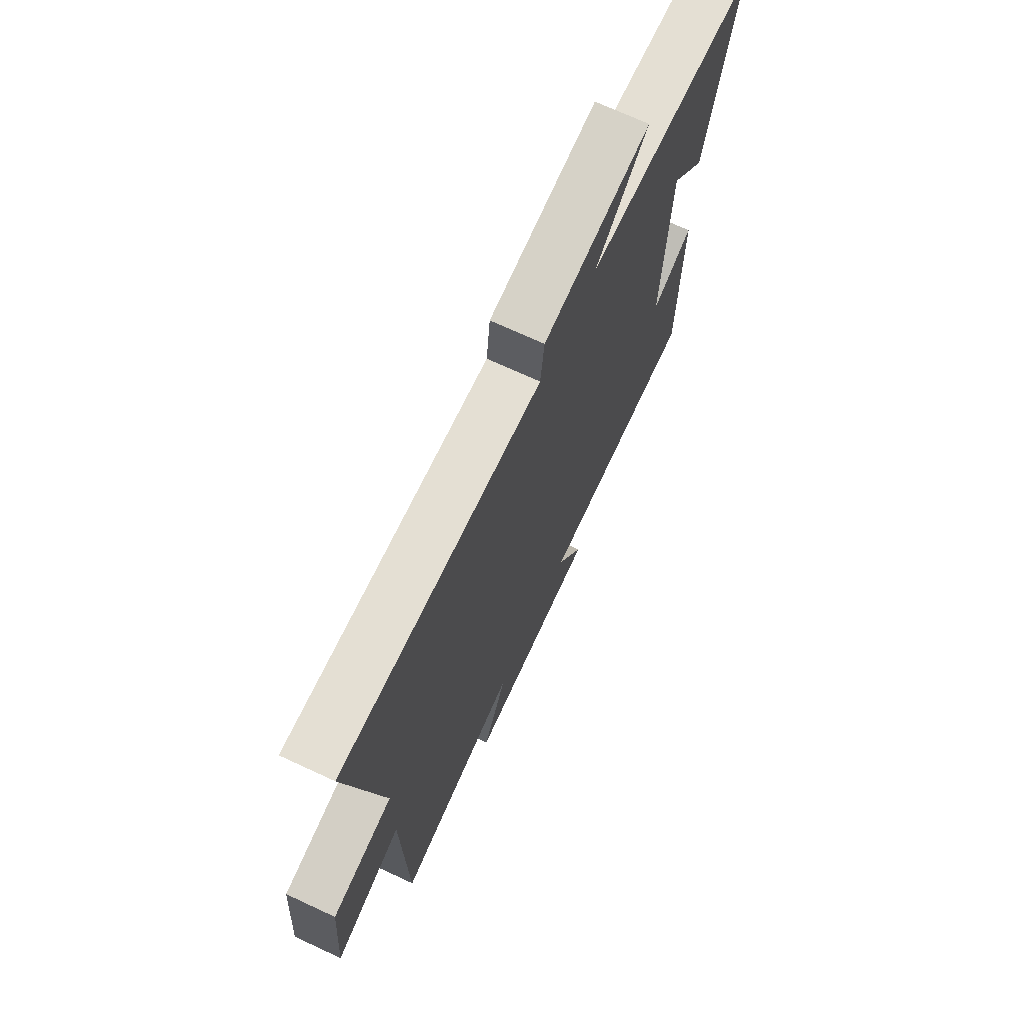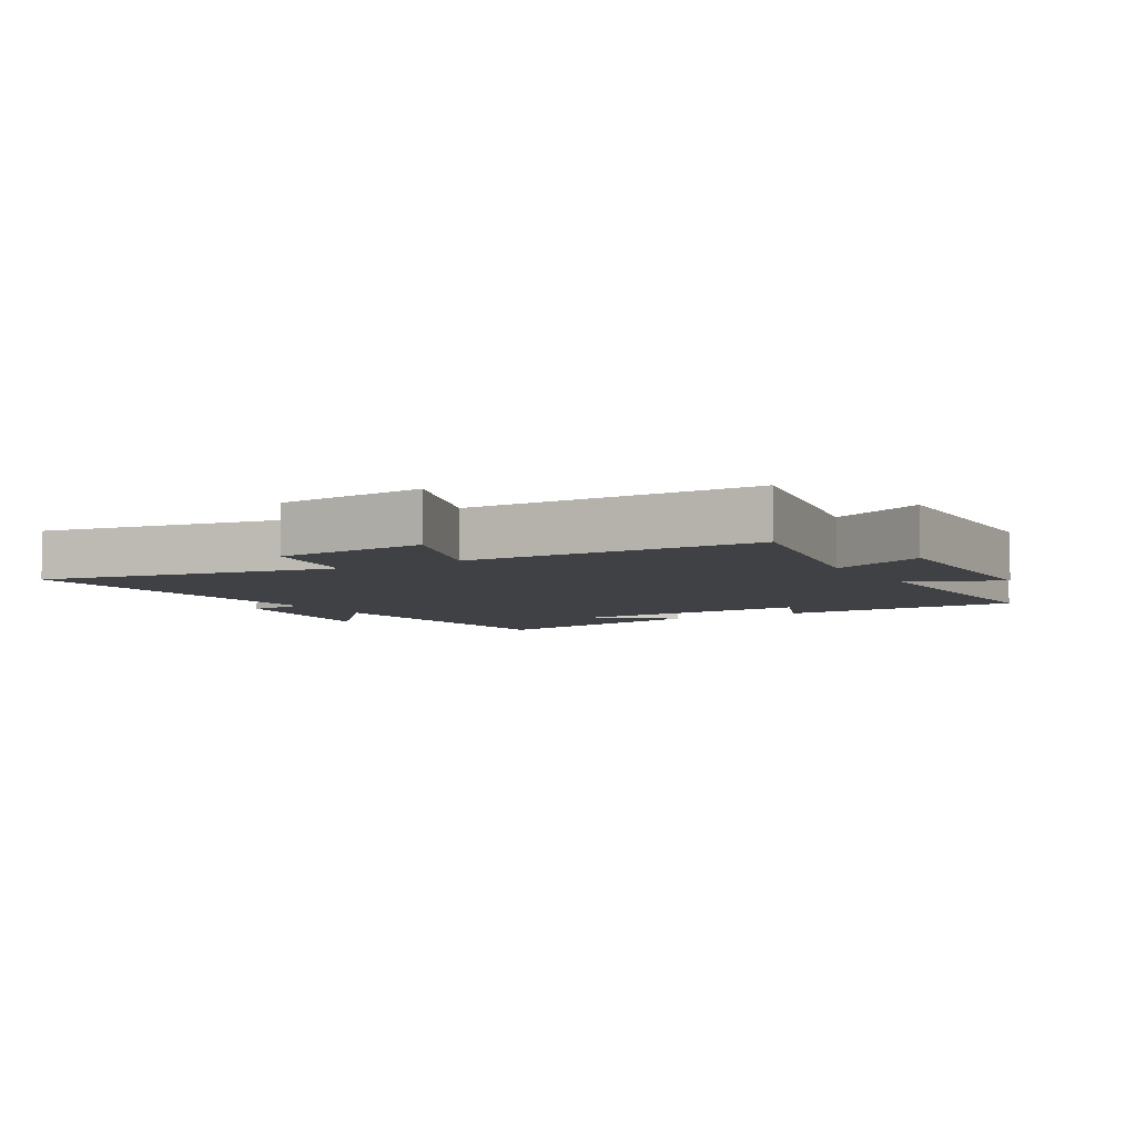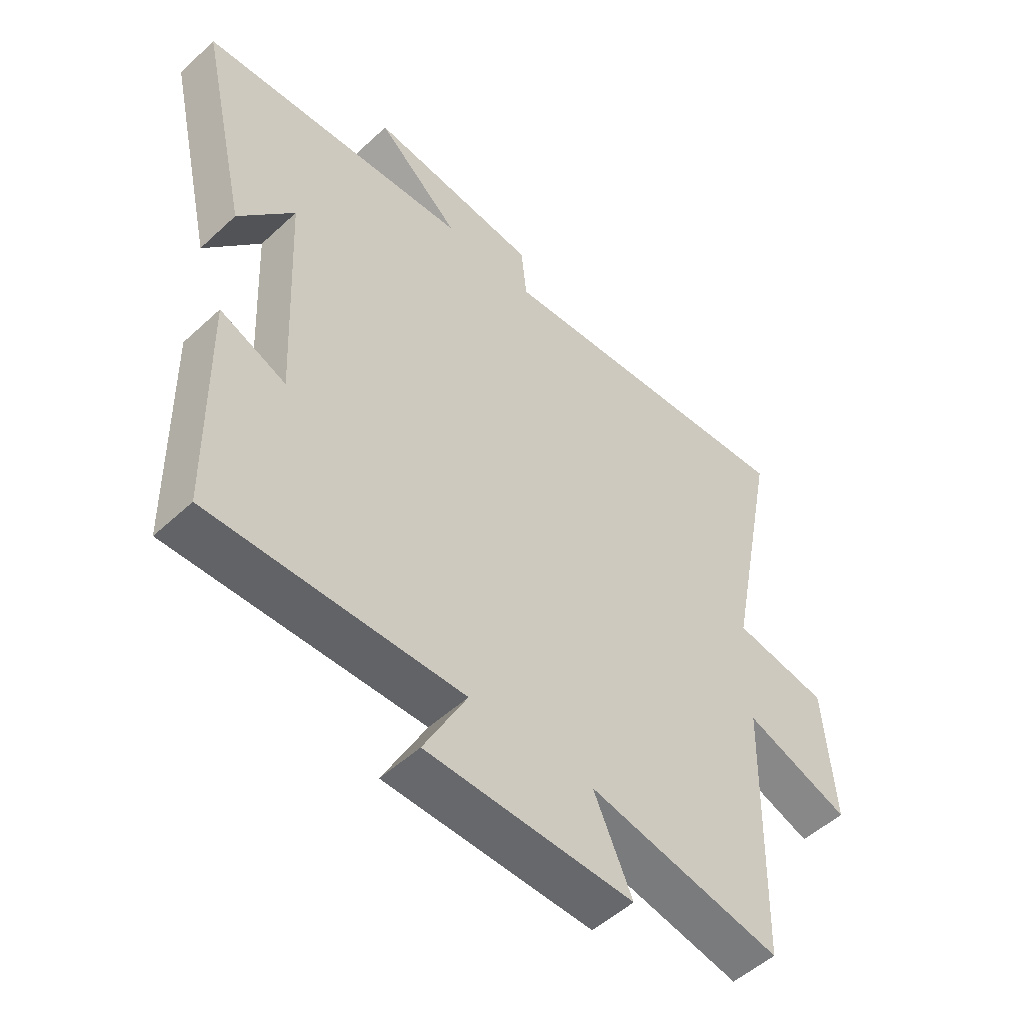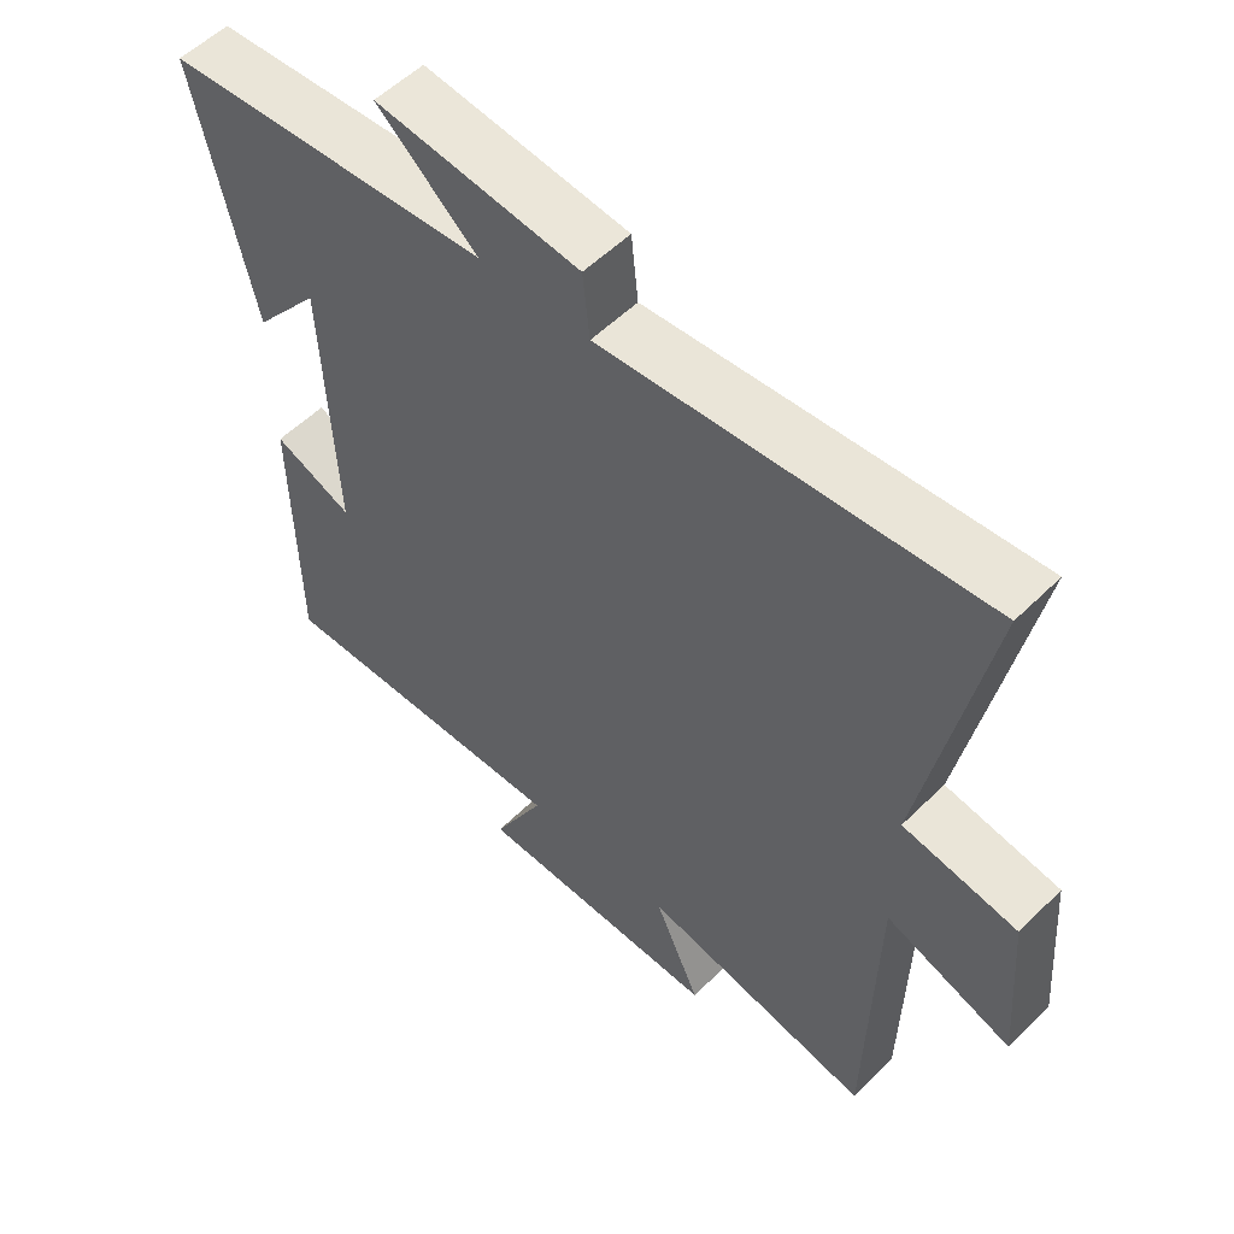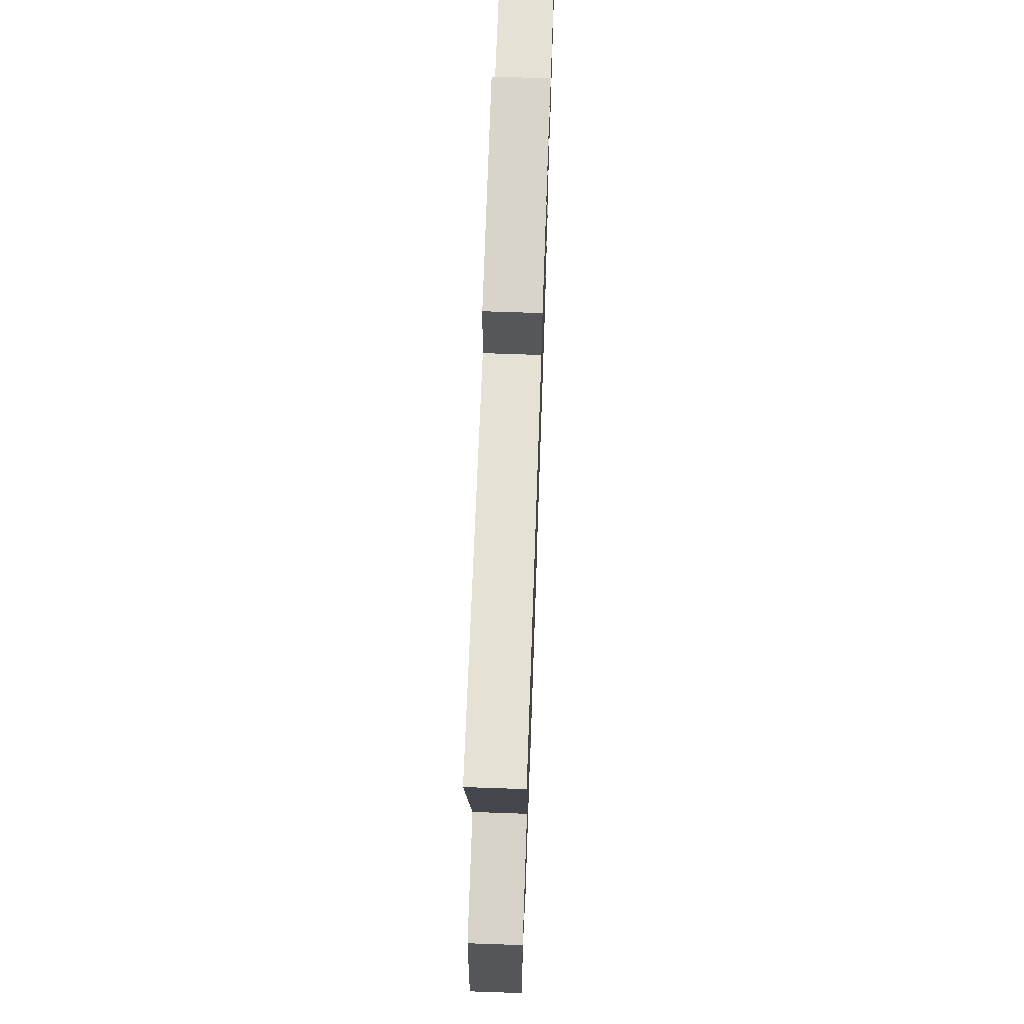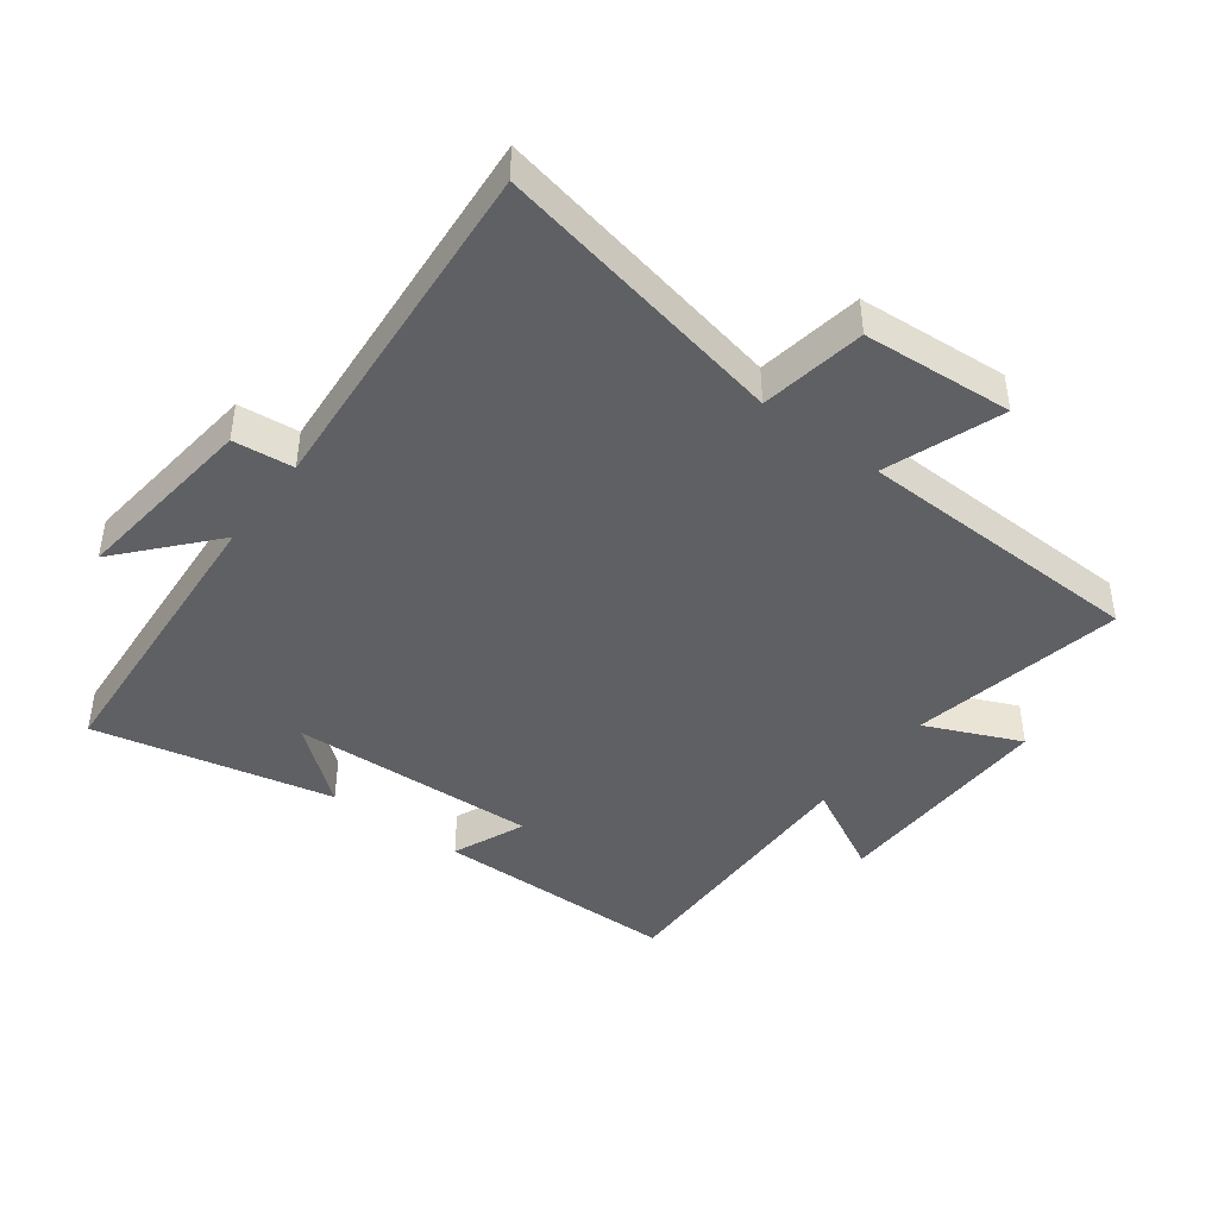
<metadata>
{"format":"obj","ext":"obj","renderer":"f3d","projection":"perspective","resolution":1024,"background":"white","views":[{"elev":71.1,"azim":114.9,"up":"+Z"},{"elev":-5.8,"azim":120.7,"up":"+Y"},{"elev":-51.7,"azim":-45.0,"up":"+Z"},{"elev":54.5,"azim":43.9,"up":"+Z"},{"elev":68.8,"azim":92.0,"up":"+Z"},{"elev":-43.6,"azim":52.9,"up":"+Y"}]}
</metadata>
<code>
v 0.59 0.07 0.544
v 0.5 0.07 0.084
v 0.664 0.07 0.057
v 0.682 0.07 -0.177
v 0.5 0.07 -0.112
v 0.489 0.07 -0.565
v 0.156 0.07 -0.5
v 0.222 0.07 -0.648
v -0.134 0.07 -0.642
v -0.06 0.07 -0.5
v -0.494 0.07 -0.51
v -0.5 0.07 -0.127
v -0.386 0.07 -0.174
v -0.404 0.07 0.212
v -0.5 0.07 0.093
v -0.584 0.07 0.466
v -0.115 0.07 0.5
v -0.259 0.07 0.626
v 0.035 0.07 0.594
v 0.045 0.07 0.5
v 0.59 0 0.544
v 0.5 0 0.084
v 0.664 0 0.057
v 0.682 0 -0.177
v 0.5 0 -0.112
v 0.489 0 -0.565
v 0.156 0 -0.5
v 0.222 0 -0.648
v -0.134 0 -0.642
v -0.06 0 -0.5
v -0.494 0 -0.51
v -0.5 0 -0.127
v -0.386 0 -0.174
v -0.404 0 0.212
v -0.5 0 0.093
v -0.584 0 0.466
v -0.115 0 0.5
v -0.259 0 0.626
v 0.035 0 0.594
v 0.045 0 0.5
f 17 18 19 20
f 16 17 20
f 14 15 16
f 14 16 20
f 13 14 20 1
f 10 11 12 13
f 7 8 9 10
f 7 10 13 1
f 5 6 7
f 2 3 4 5
f 2 5 7
f 1 2 7
f 40 39 38 37
f 40 37 36
f 36 35 34
f 40 36 34
f 21 40 34 33
f 33 32 31 30
f 30 29 28 27
f 21 33 30 27
f 27 26 25
f 25 24 23 22
f 27 25 22
f 27 22 21
f 1 21 22 2
f 2 22 23 3
f 3 23 24 4
f 4 24 25 5
f 5 25 26 6
f 6 26 27 7
f 7 27 28 8
f 8 28 29 9
f 9 29 30 10
f 10 30 31 11
f 11 31 32 12
f 12 32 33 13
f 13 33 34 14
f 14 34 35 15
f 15 35 36 16
f 16 36 37 17
f 17 37 38 18
f 18 38 39 19
f 19 39 40 20
f 20 40 21 1

</code>
